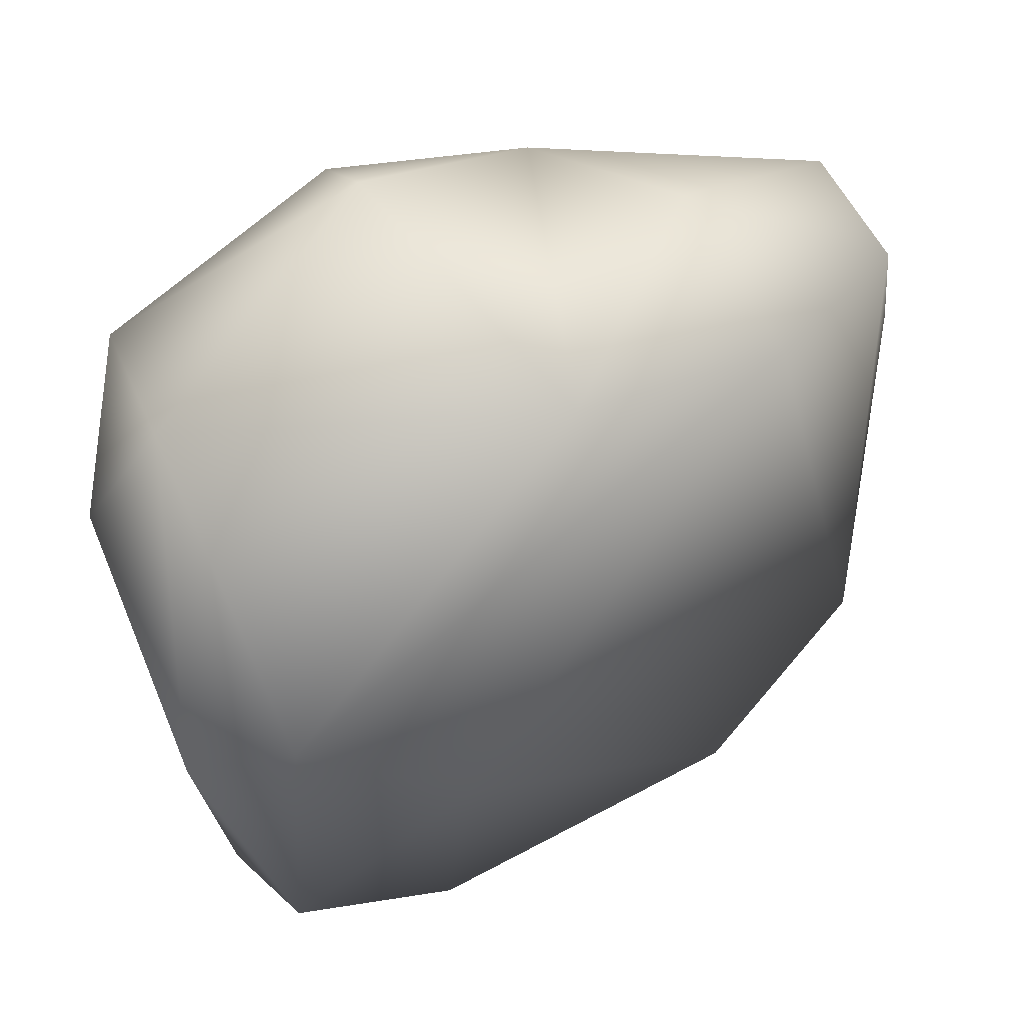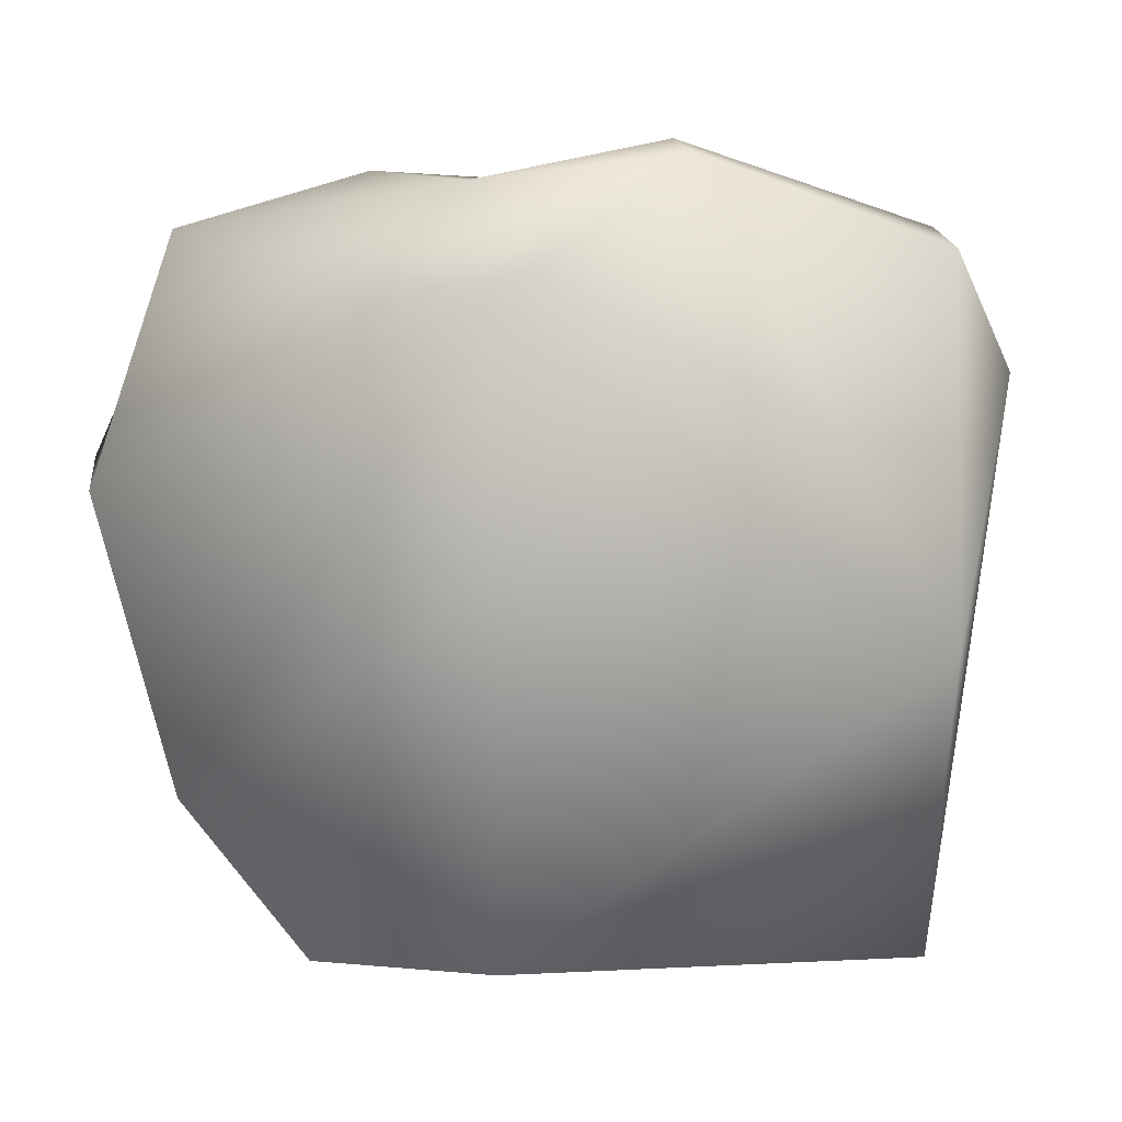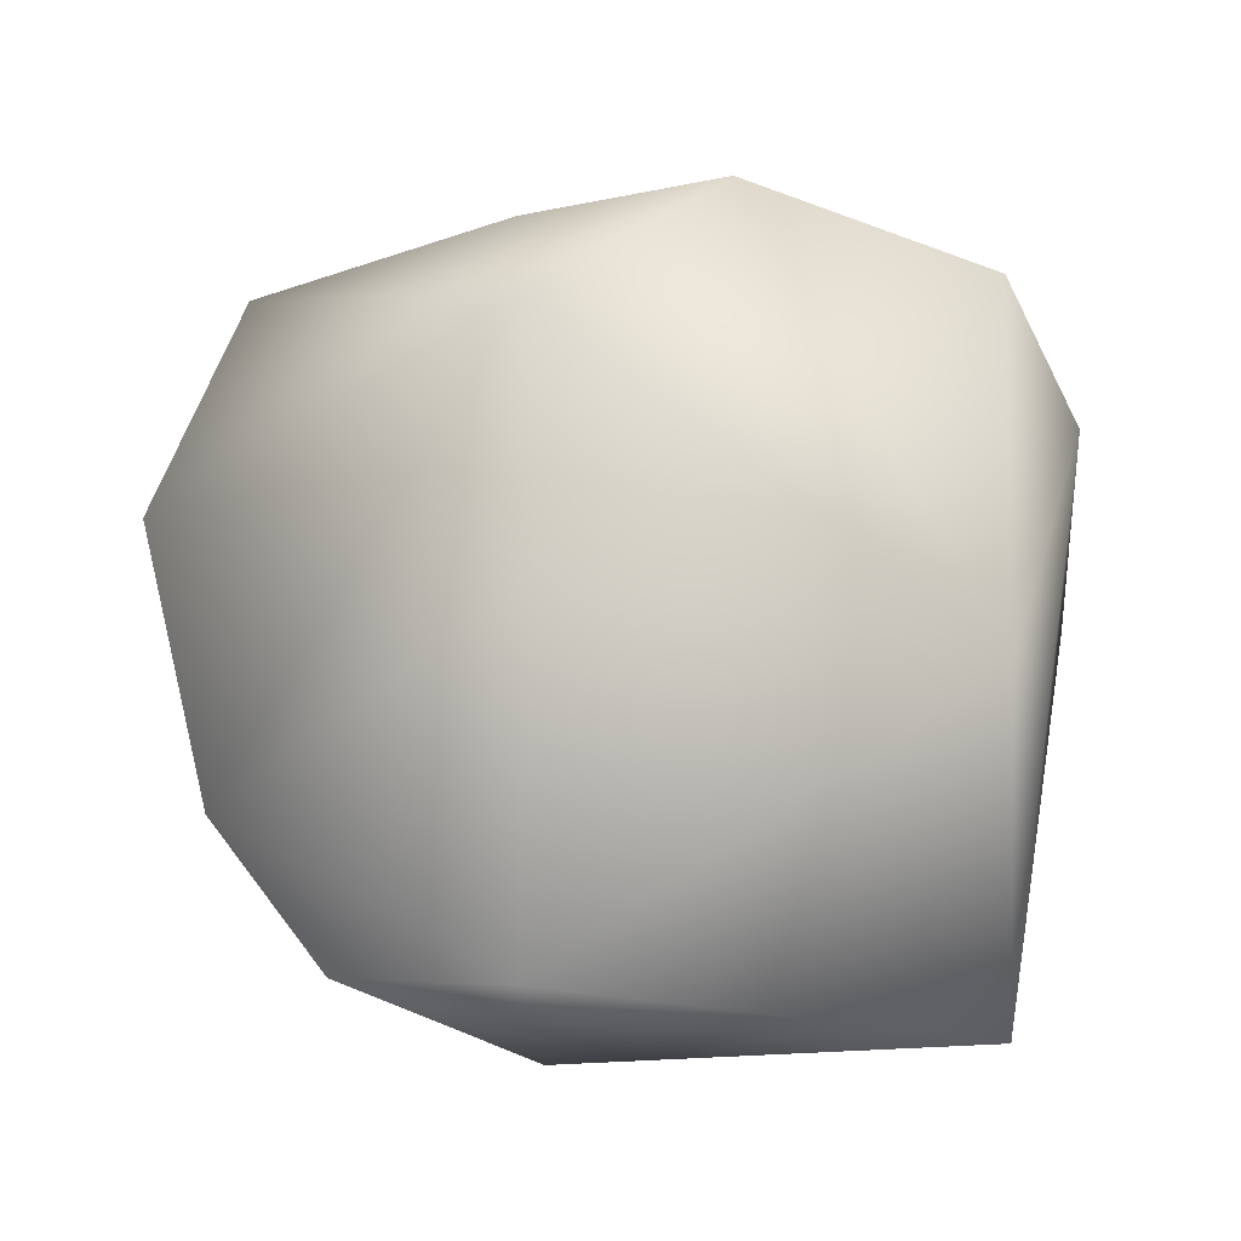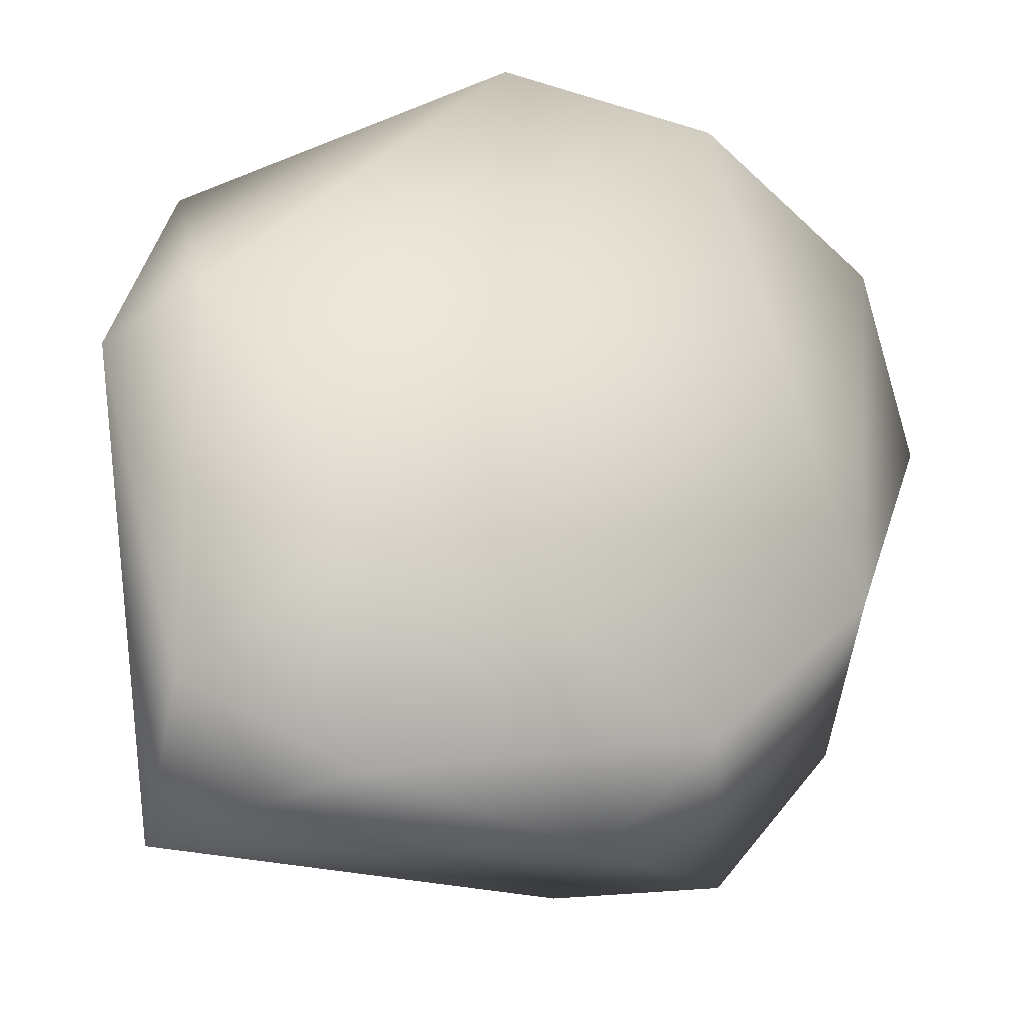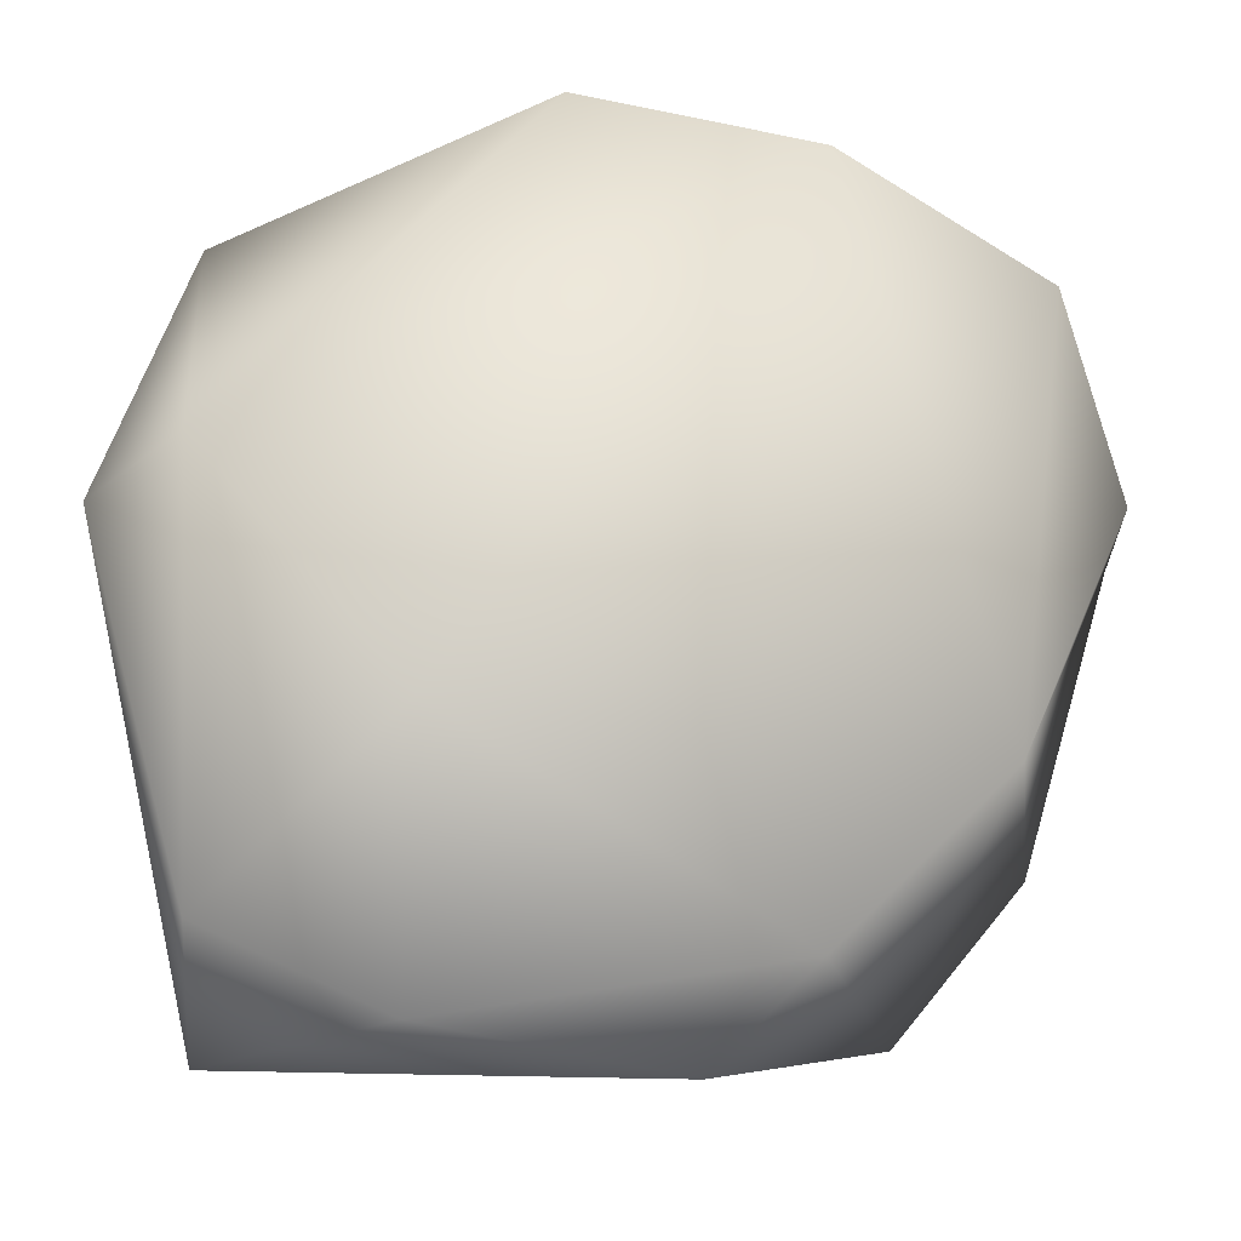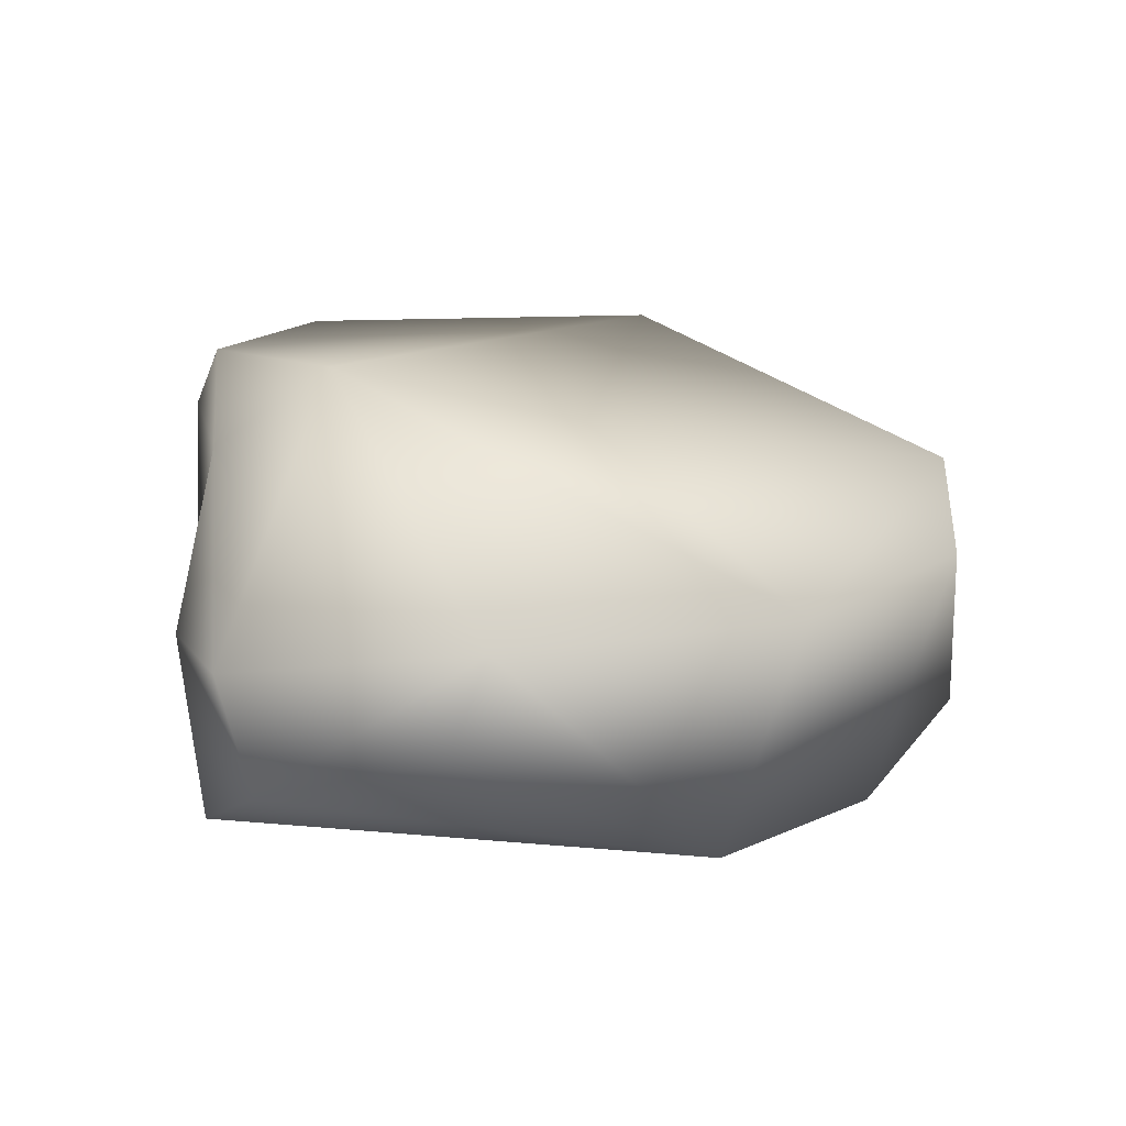
<metadata>
{"format":"obj","ext":"obj","renderer":"f3d","projection":"perspective","resolution":1024,"background":"white","views":[{"elev":50.3,"azim":-29.2,"up":"+Z"},{"elev":-0.6,"azim":172.8,"up":"+Z"},{"elev":70.8,"azim":-178.4,"up":"+Y"},{"elev":-24.0,"azim":-12.9,"up":"+Z"},{"elev":-11.2,"azim":-3.0,"up":"+Z"},{"elev":19.3,"azim":90.1,"up":"+Y"}]}
</metadata>
<code>
g Rock_D_02
v 0.78 -0.367 1.719
v 1.742 1.02 -1.049
v -2.128 -0.1523 0.2875
v -1.644 1.538 -0.4313
v 2.128 1.014 0.3004
v 1.513 -0.2124 -0.7115
v -0.8244 -0.4137 -0.5039
v 0.367 1.495 -0.1116
v -1.771 0.6476 1.579
v 0.7268 -0.2882 -1.466
v 0.3658 1.322 -1.806
v -0.4468 1.645 1.737
v -2.051 0.953 0.8712
v -0.272 -0.3795 1.915
v 1.166 1.117 -1.758
v 0.4473 1.787 1.082
v -1.719 -0.4563 0.5016
v 1.774 0.7843 1.489
v -1.698 -0.1579 -1.323
v 2.126 0.5309 0.4781
v -1.73 0.6242 -1.862
v 0.8788 0.6237 1.795
v 0.2879 0.05191 -1.915
v 0.5069 1.419 1.633
v -0.8679 -0.2111 -1.705
v -1.649 1.502 1.364
v 1.795 0.2102 1.339
v -0.4028 1.386 1.84
v 1.513 -0.2124 -0.7115
v 0.7268 -0.2882 -1.466
v 0.78 -0.367 1.719
v -1.719 -0.4563 0.5016
v -0.272 -0.3795 1.915
v -2.128 -0.1523 0.2875
v -2.128 -0.1523 0.2875
v 1.795 0.2102 1.339
v -1.698 -0.1579 -1.323
g Rock_D_02_0
f 6 27 1
f 7 6 1
f 6 7 10
f 1 32 7
f 1 33 32
f 10 7 25
f 10 25 23
f 19 7 32
f 25 7 19
f 32 34 19
f 25 19 21
f 23 25 21
f 21 11 23
f 23 11 15
f 30 23 15
f 15 29 30
f 15 11 2
f 15 2 29
f 11 21 4
f 2 11 8
f 11 4 8
f 2 8 16
f 16 8 4
f 2 5 29
f 16 5 2
f 29 5 20
f 29 20 36
f 5 36 20
f 5 18 36
f 5 16 18
f 36 18 22
f 31 36 22
f 31 22 14
f 18 24 22
f 18 16 24
f 22 24 14
f 24 16 12
f 12 16 4
f 24 28 14
f 24 12 28
f 4 26 12
f 12 26 28
f 14 28 9
f 9 28 26
f 14 9 17
f 17 9 3
f 3 9 13
f 26 13 9
f 13 26 4
f 13 4 21
f 35 13 21
f 35 21 37

</code>
